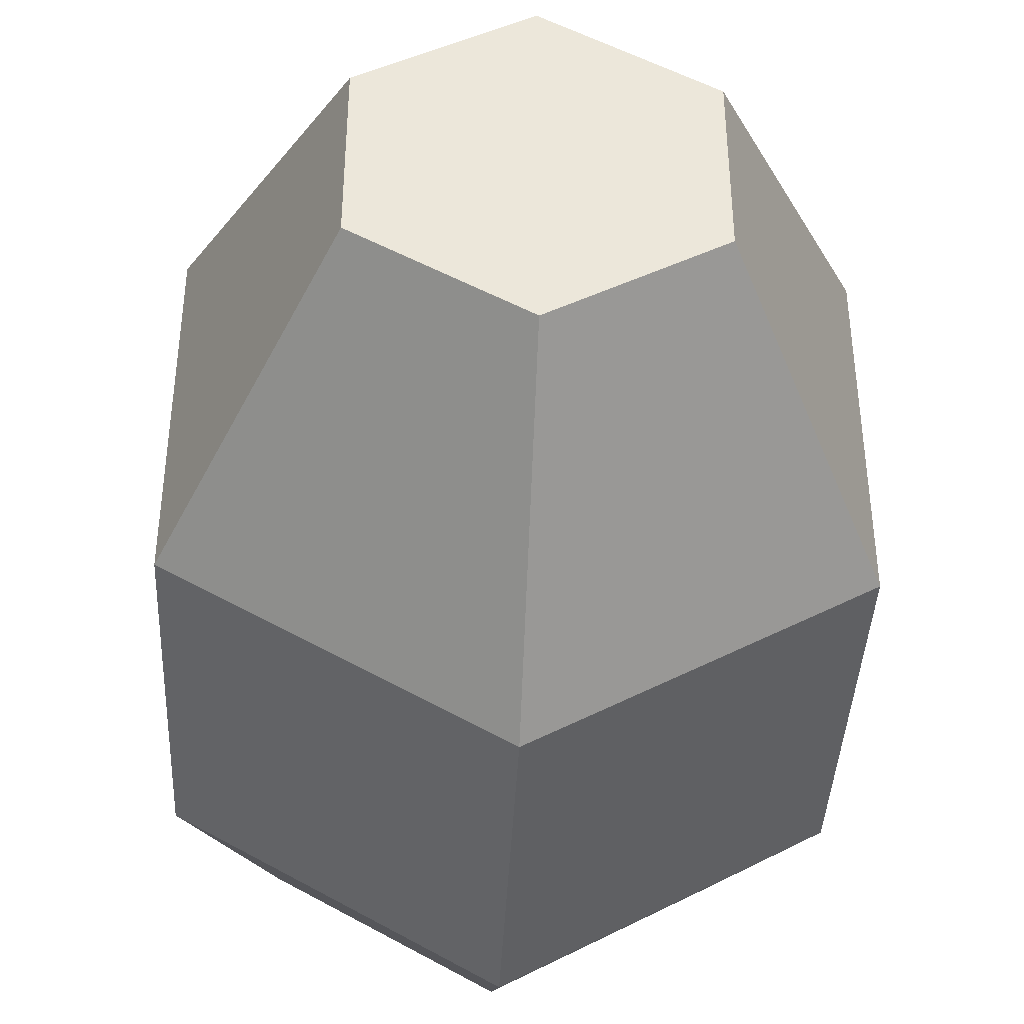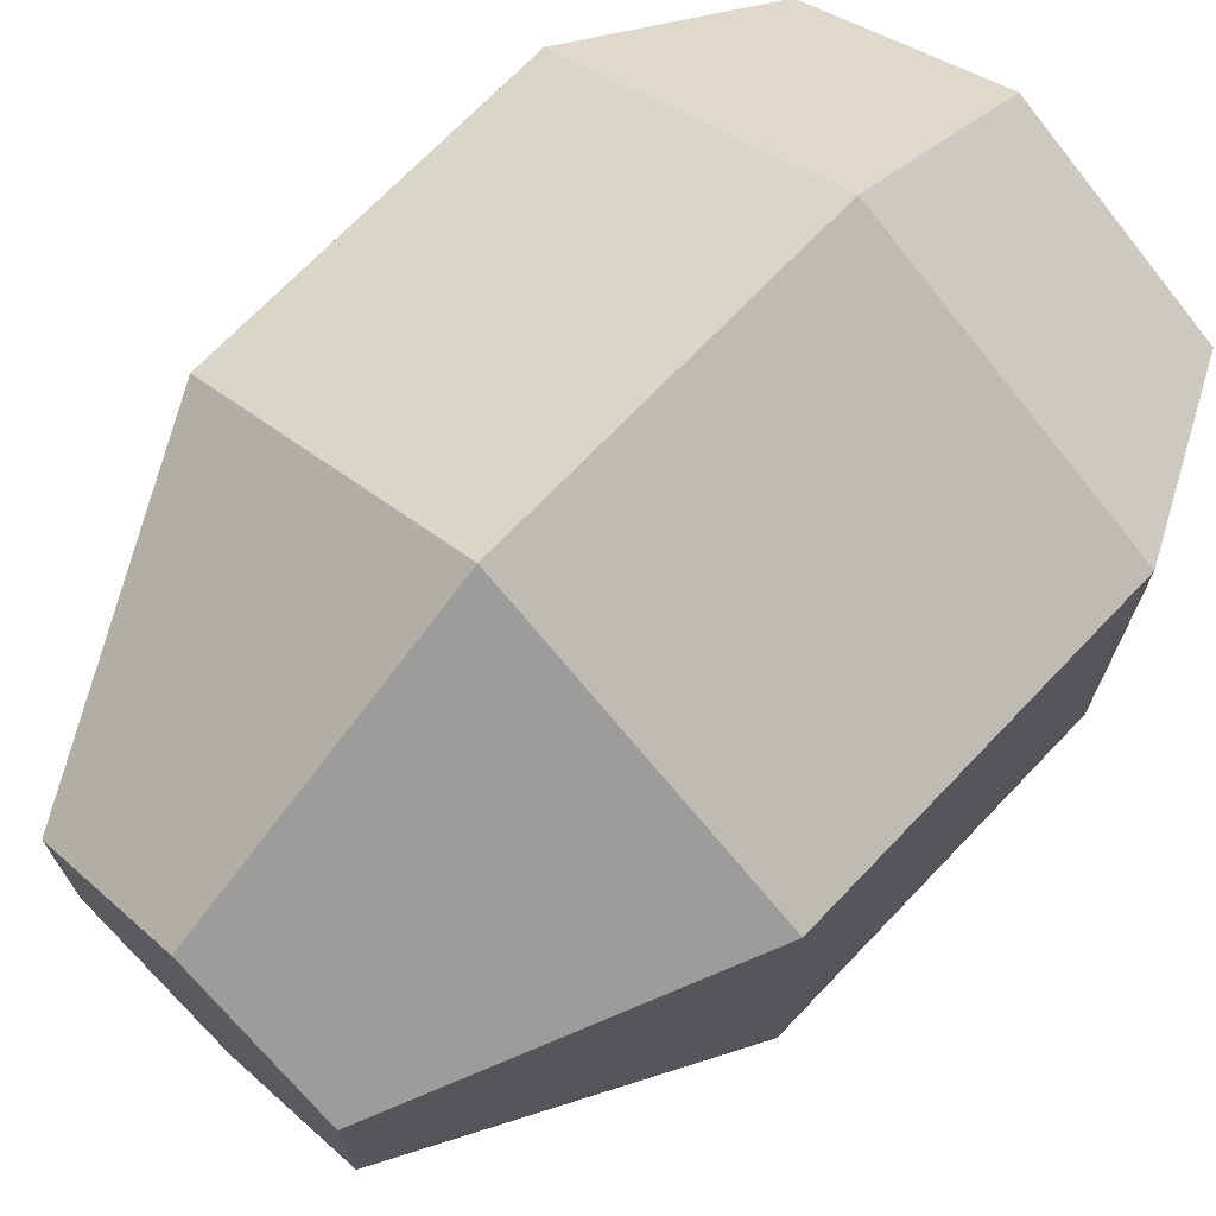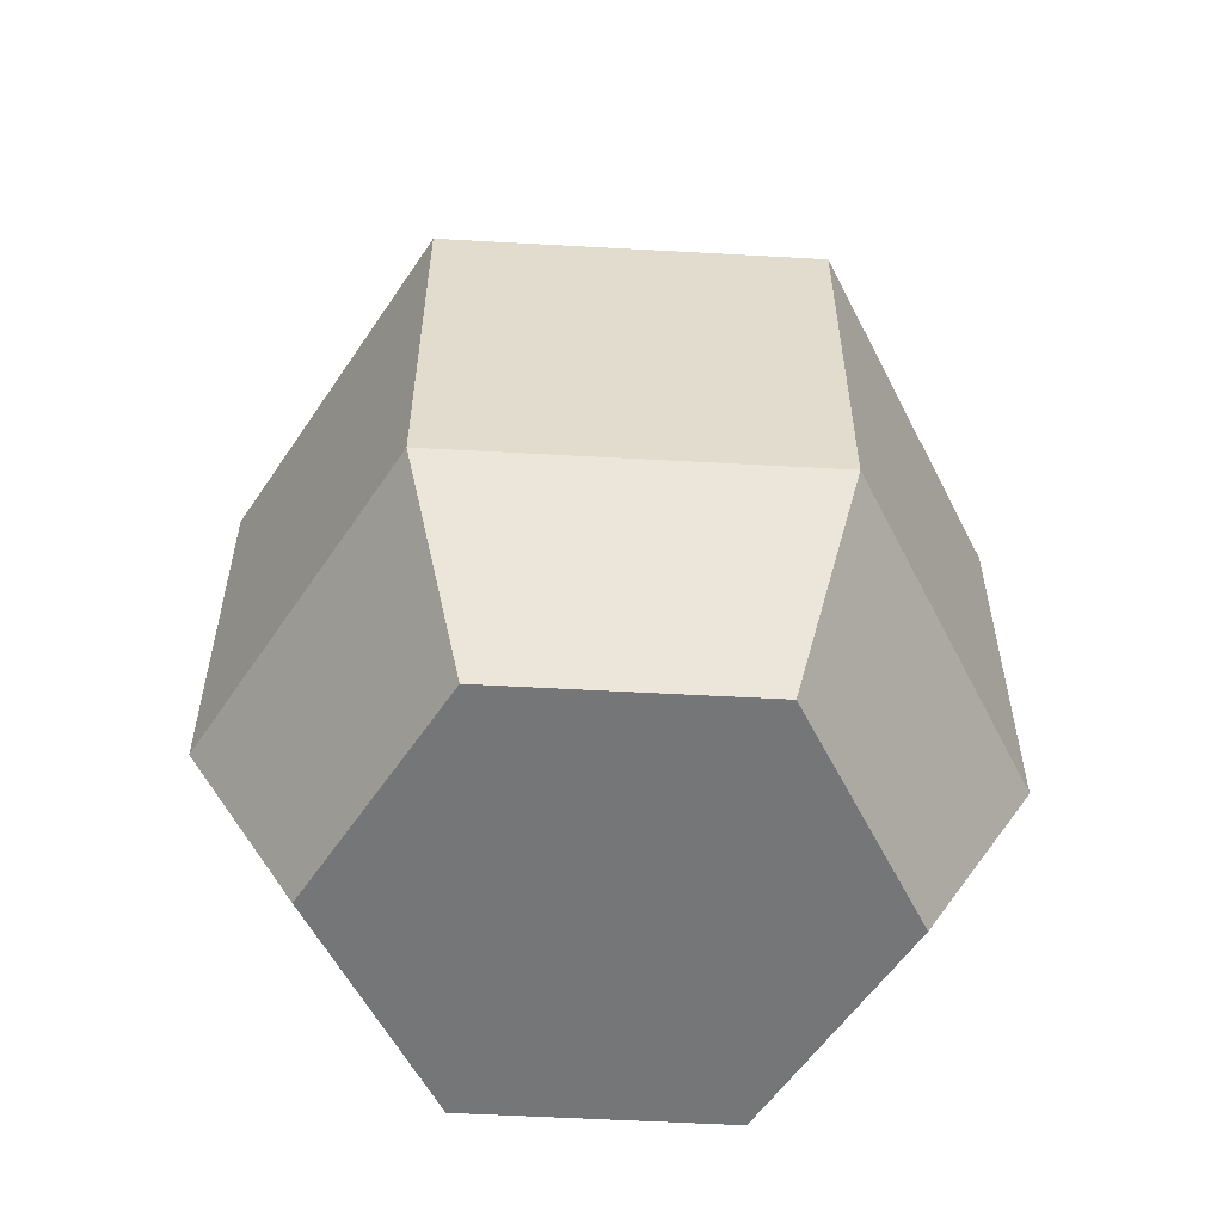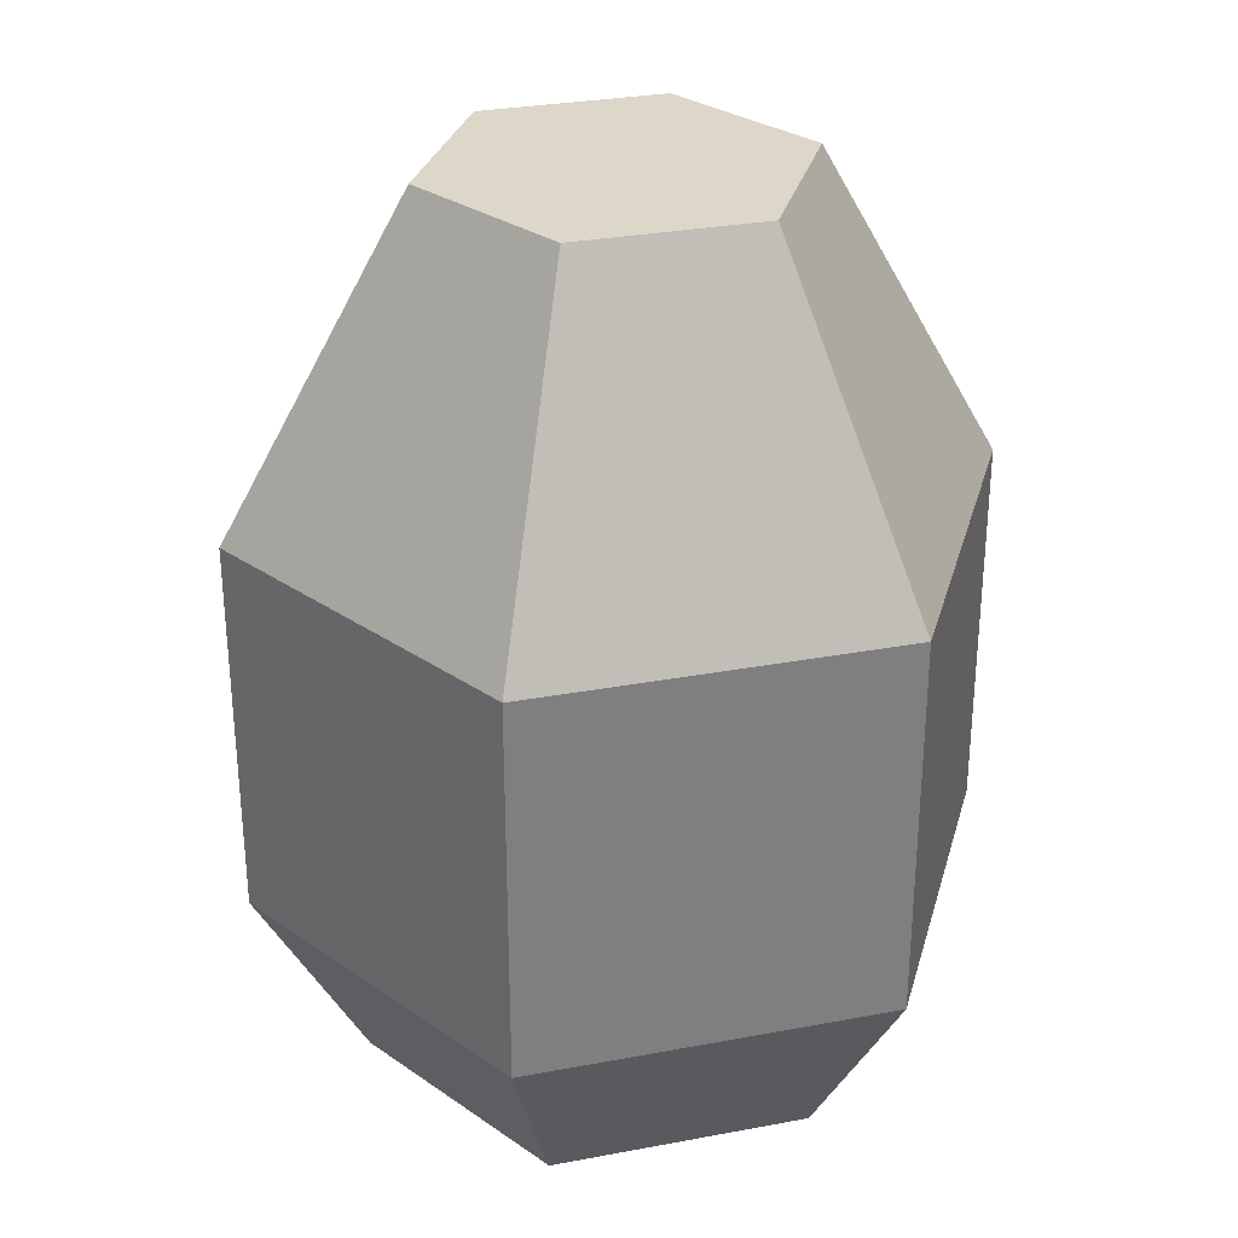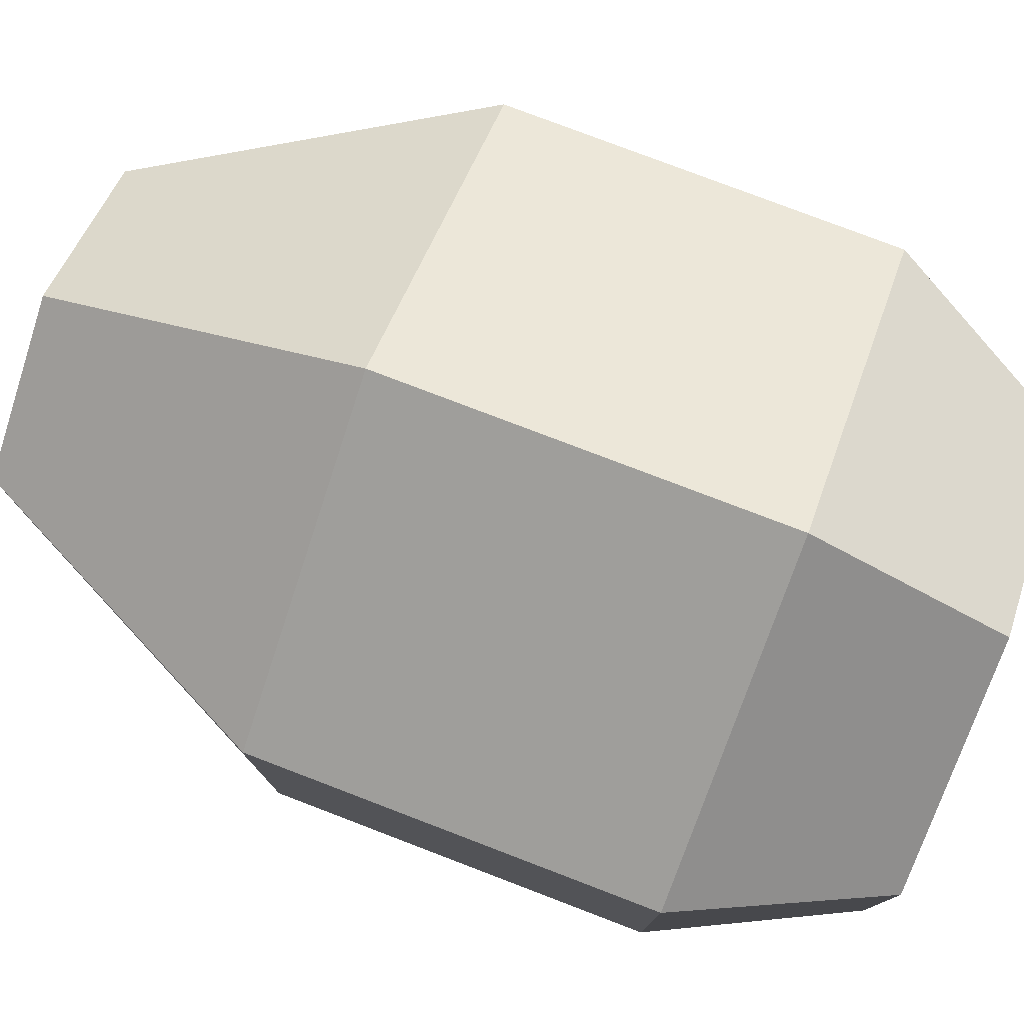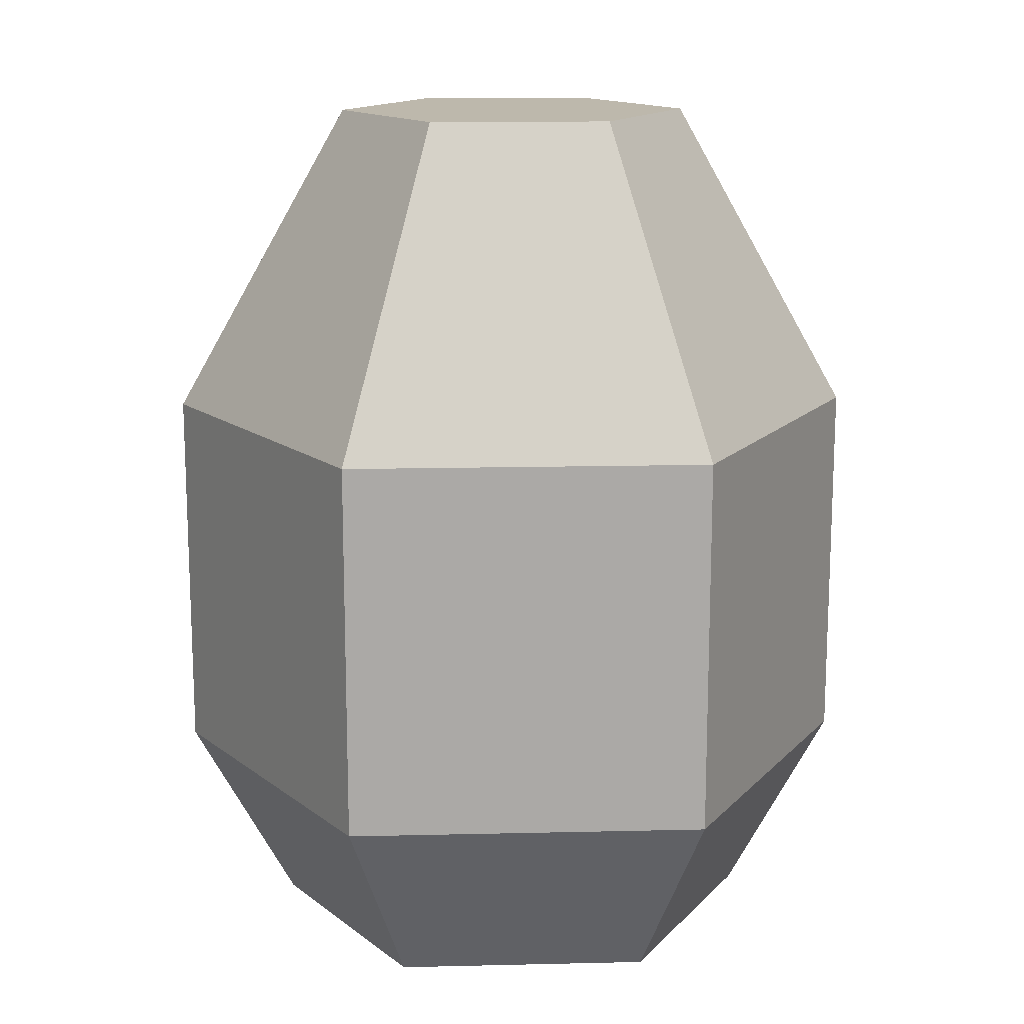
<metadata>
{"format":"obj","ext":"obj","renderer":"f3d","projection":"perspective","resolution":1024,"background":"white","views":[{"elev":-40.5,"azim":-2.7,"up":"+Y"},{"elev":71.1,"azim":43.8,"up":"+Y"},{"elev":-56.7,"azim":-33.3,"up":"+Z"},{"elev":30.3,"azim":-45.2,"up":"+Z"},{"elev":78.5,"azim":110.9,"up":"+Y"},{"elev":14.7,"azim":-92.9,"up":"+Z"}]}
</metadata>
<code>
o egg
v 0 0.04301 -0.06989
v -0.03725 -0.02151 -0.06989
v -0.03725 0.02151 -0.06989
v 0 -0.04301 -0.06989
v 0.03725 0.02151 -0.06989
v 0.03725 -0.02151 -0.06989
v 0 0.06108 -0.03764
v 0.05289 0.03054 -0.03764
v 0.05289 -0.03054 0.02688
v 0.05289 -0.03054 -0.03764
v 0.05289 0.03054 0.02688
v 0 0.06108 0.02688
v 0 -0.06108 -0.03764
v -0.05289 -0.03054 -0.03764
v 0 -0.06108 0.02688
v -0.05289 0.03054 0.02688
v -0.05289 -0.03054 0.02688
v -0.05289 0.03054 -0.03764
v -0.02645 -0.01527 0.08065
v -0.02645 0.01527 0.08065
v 0 0.03054 0.08065
v 0 -0.03054 0.08065
v 0.02645 -0.01527 0.08065
v 0.02645 0.01527 0.08065
f 1 2 3
f 2 1 4
f 4 1 5
f 4 5 6
f 7 5 1
f 5 7 8
f 8 9 10
f 9 8 11
f 12 8 7
f 8 12 11
f 13 2 4
f 2 13 14
f 9 13 10
f 13 9 15
f 6 8 10
f 8 6 5
f 16 14 17
f 14 16 18
f 16 7 18
f 7 16 12
f 19 16 17
f 16 19 20
f 20 12 16
f 12 20 21
f 18 2 14
f 2 18 3
f 10 4 6
f 4 10 13
f 22 20 19
f 20 22 21
f 21 22 23
f 21 23 24
f 15 14 13
f 14 15 17
f 21 11 12
f 11 21 24
f 11 23 9
f 23 11 24
f 22 17 15
f 17 22 19
f 23 15 9
f 15 23 22
f 18 1 3
f 1 18 7

</code>
